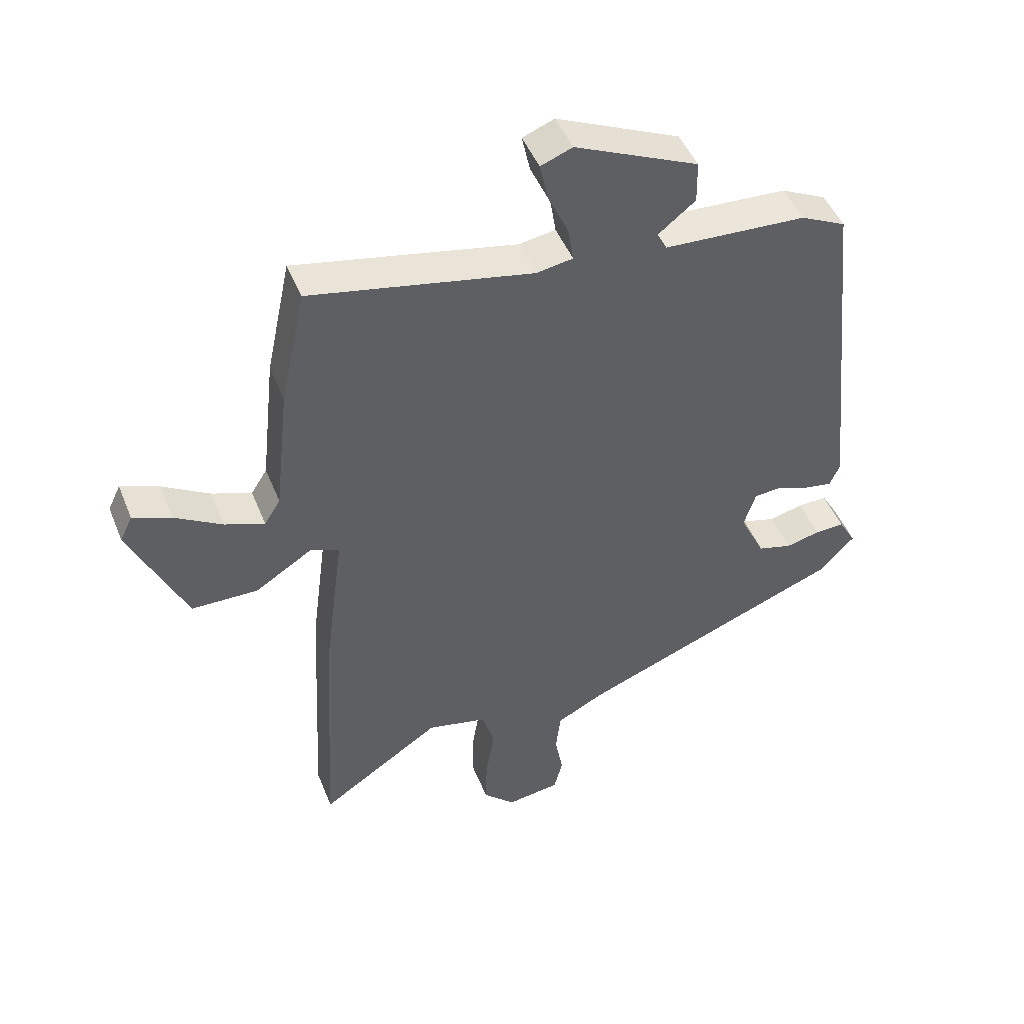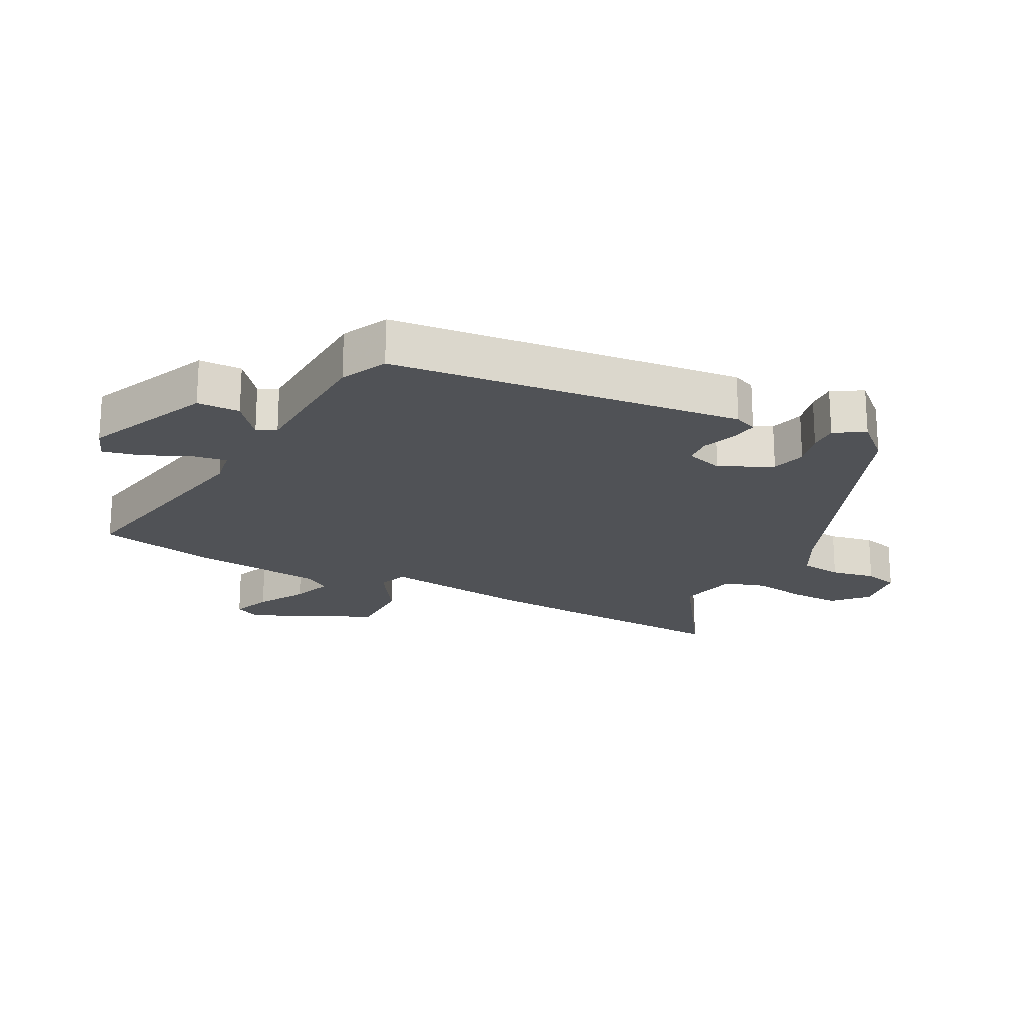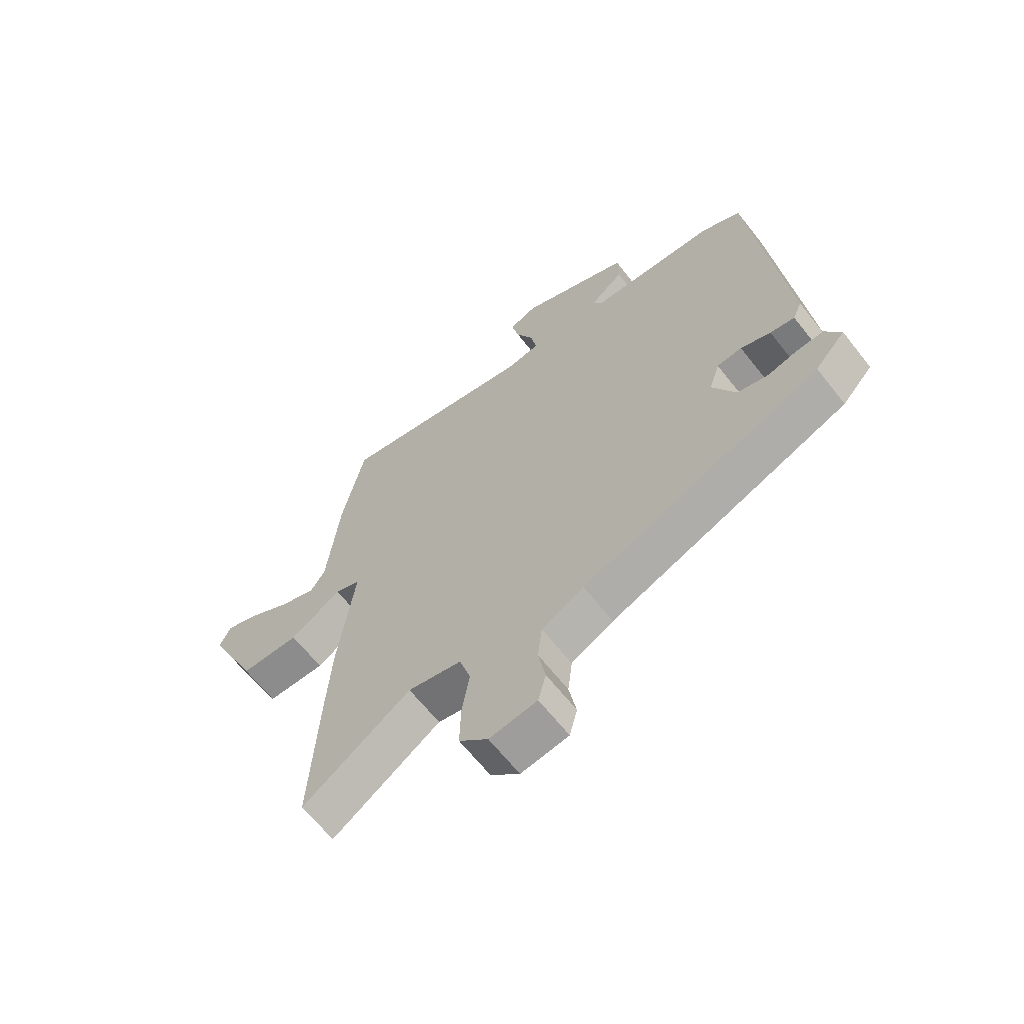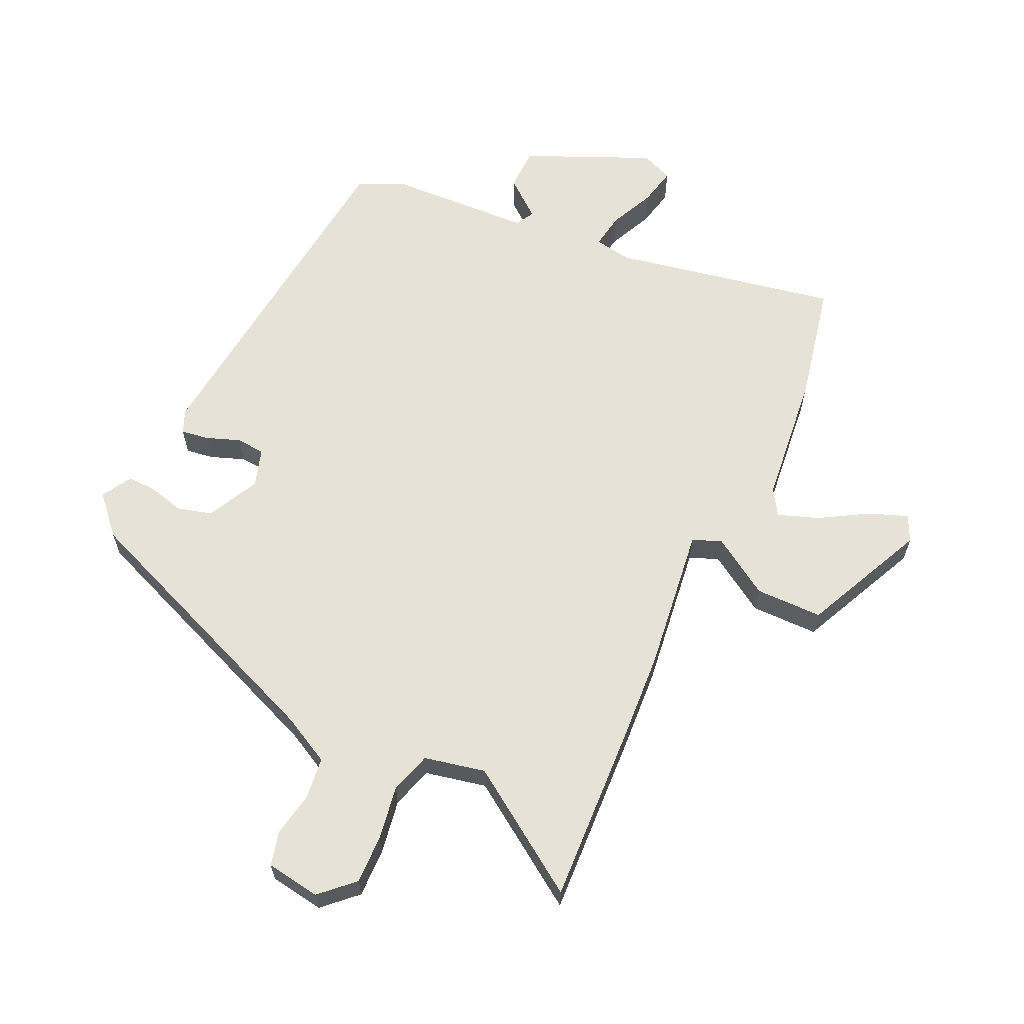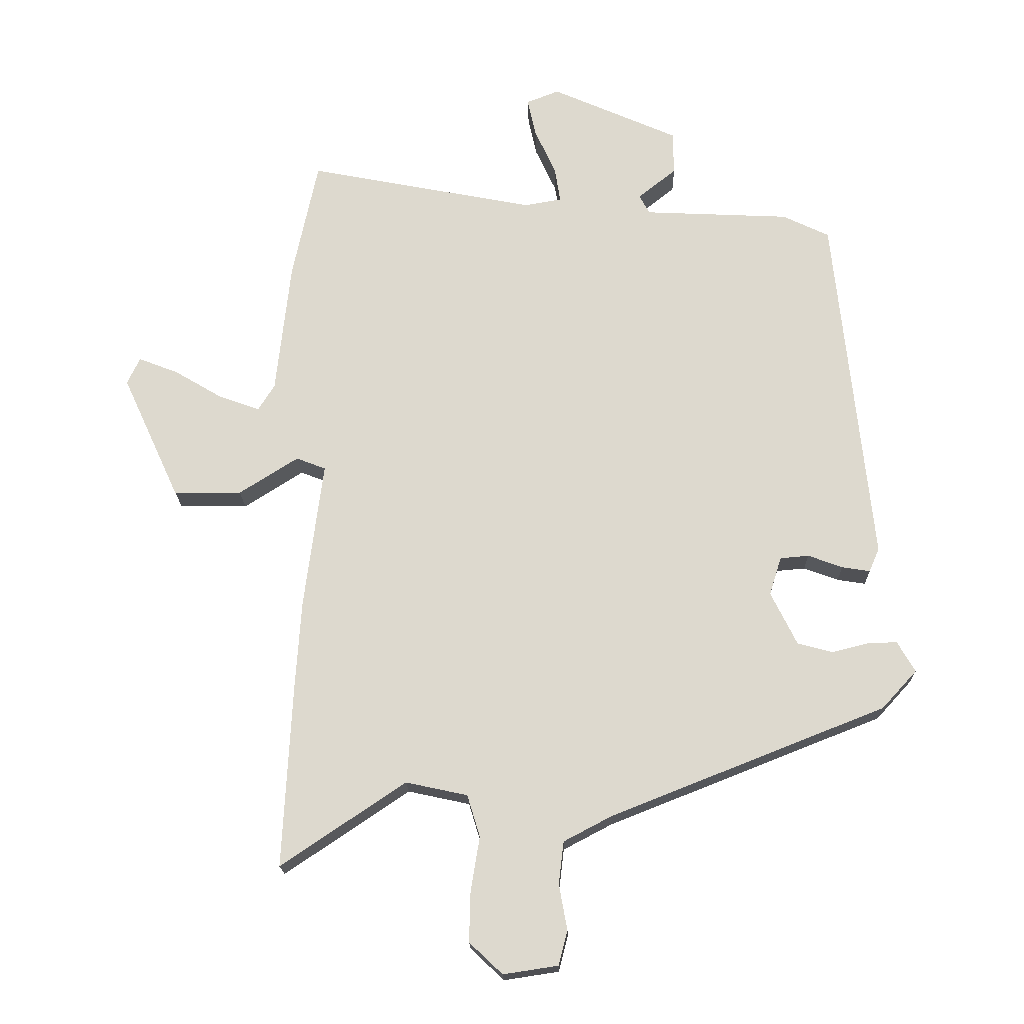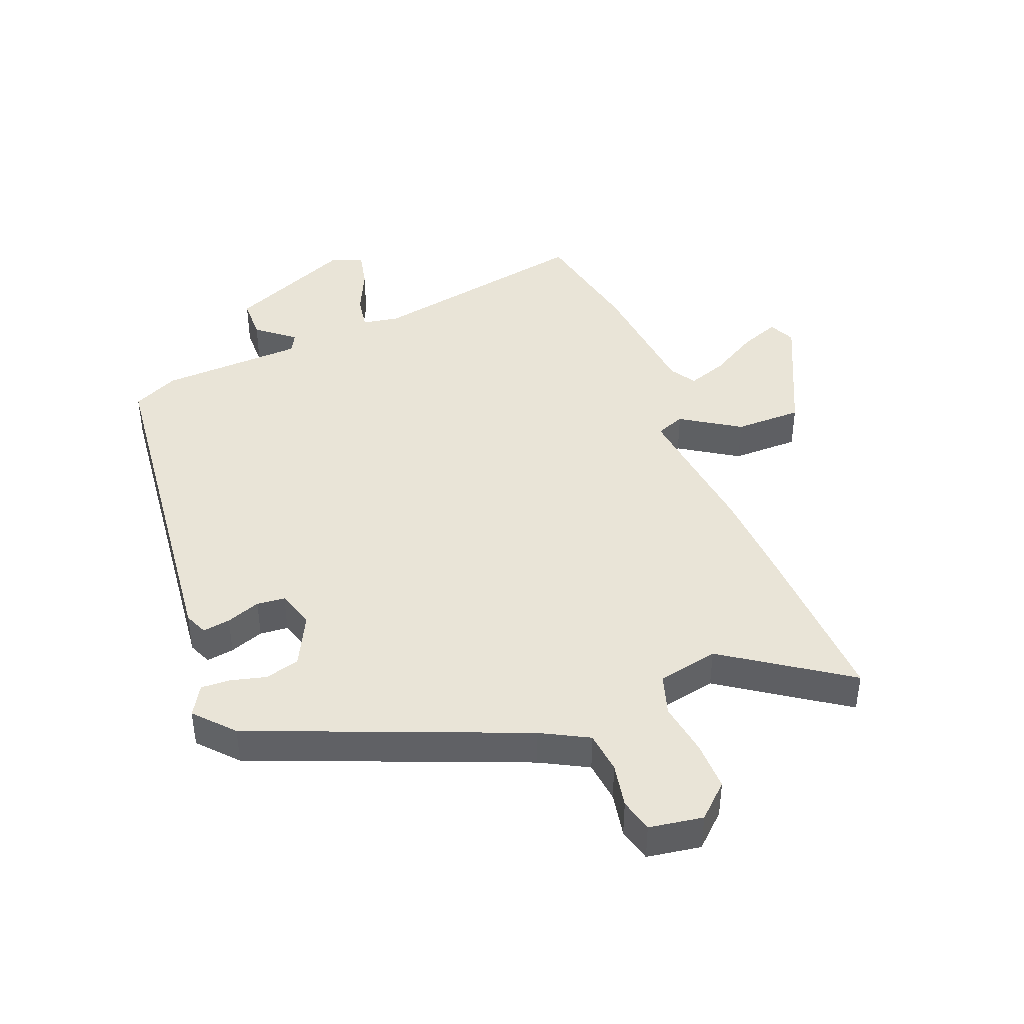
<metadata>
{"format":"obj","ext":"obj","renderer":"f3d","projection":"perspective","resolution":1024,"background":"white","views":[{"elev":47.0,"azim":-21.2,"up":"+Z"},{"elev":-20.6,"azim":62.8,"up":"+Y"},{"elev":-64.7,"azim":38.2,"up":"+Z"},{"elev":63.1,"azim":-154.9,"up":"+Y"},{"elev":-18.6,"azim":1.4,"up":"+Z"},{"elev":43.0,"azim":158.9,"up":"+Y"}]}
</metadata>
<code>
v 0.447 0.07 -0.343
v 0.015 0.07 -0.514
v -0.061 0.07 -0.554
v -0.069 0.07 -0.621
v -0.056 0.07 -0.692
v -0.07 0.07 -0.746
v -0.156 0.07 -0.759
v -0.208 0.07 -0.71
v -0.206 0.07 -0.631
v -0.192 0.07 -0.546
v -0.212 0.07 -0.48
v -0.309 0.07 -0.459
v -0.505 0.07 -0.591
v -0.49 0.07 -0.301
v -0.481 0.07 -0.164
v -0.451 0.07 0.068
v -0.497 0.07 0.086
v -0.59 0.07 0.027
v -0.697 0.07 0.028
v -0.787 0.07 0.224
v -0.767 0.07 0.266
v -0.705 0.07 0.242
v -0.629 0.07 0.197
v -0.565 0.07 0.174
v -0.539 0.07 0.215
v -0.516 0.07 0.425
v -0.476 0.07 0.614
v -0.118 0.07 0.544
v -0.059 0.07 0.554
v -0.068 0.07 0.61
v -0.101 0.07 0.682
v -0.114 0.07 0.742
v -0.063 0.07 0.762
v 0.136 0.07 0.674
v 0.137 0.07 0.606
v 0.077 0.07 0.558
v 0.093 0.07 0.528
v 0.322 0.07 0.517
v 0.395 0.07 0.482
v 0.453 0.07 -0.079
v 0.437 0.07 -0.116
v 0.393 0.07 -0.109
v 0.339 0.07 -0.089
v 0.294 0.07 -0.093
v 0.275 0.07 -0.153
v 0.316 0.07 -0.236
v 0.371 0.07 -0.251
v 0.427 0.07 -0.237
v 0.474 0.07 -0.235
v 0.502 0.07 -0.283
v 0.447 0 -0.343
v 0.015 0 -0.514
v -0.061 0 -0.554
v -0.069 0 -0.621
v -0.056 0 -0.692
v -0.07 0 -0.746
v -0.156 0 -0.759
v -0.208 0 -0.71
v -0.206 0 -0.631
v -0.192 0 -0.546
v -0.212 0 -0.48
v -0.309 0 -0.459
v -0.505 0 -0.591
v -0.49 0 -0.301
v -0.481 0 -0.164
v -0.451 0 0.068
v -0.497 0 0.086
v -0.59 0 0.027
v -0.697 0 0.028
v -0.787 0 0.224
v -0.767 0 0.266
v -0.705 0 0.242
v -0.629 0 0.197
v -0.565 0 0.174
v -0.539 0 0.215
v -0.516 0 0.425
v -0.476 0 0.614
v -0.118 0 0.544
v -0.059 0 0.554
v -0.068 0 0.61
v -0.101 0 0.682
v -0.114 0 0.742
v -0.063 0 0.762
v 0.136 0 0.674
v 0.137 0 0.606
v 0.077 0 0.558
v 0.093 0 0.528
v 0.322 0 0.517
v 0.395 0 0.482
v 0.453 0 -0.079
v 0.437 0 -0.116
v 0.393 0 -0.109
v 0.339 0 -0.089
v 0.294 0 -0.093
v 0.275 0 -0.153
v 0.316 0 -0.236
v 0.371 0 -0.251
v 0.427 0 -0.237
v 0.474 0 -0.235
v 0.502 0 -0.283
f 50 1 2
f 49 50 2
f 48 49 2
f 47 48 2
f 46 47 2 3
f 45 46 3
f 44 45 3
f 41 42 43
f 40 41 43
f 39 40 43
f 38 39 43
f 37 38 43
f 36 37 43 44
f 34 35 36
f 33 34 36
f 32 33 36
f 31 32 36
f 30 31 36
f 29 30 36 44
f 28 29 44 3
f 27 28 3
f 26 27 3
f 25 26 3
f 21 22 23
f 20 21 23
f 19 20 23
f 18 19 23
f 17 18 23
f 16 17 23 24
f 14 15 16
f 13 14 16
f 12 13 16
f 11 12 16
f 8 9 10
f 7 8 10
f 6 7 10
f 5 6 10
f 4 5 10
f 4 10 11
f 3 4 11 16
f 16 24 25
f 3 16 25
f 52 51 100
f 52 100 99
f 52 99 98
f 52 98 97
f 53 52 97 96
f 53 96 95
f 53 95 94
f 93 92 91
f 93 91 90
f 93 90 89
f 93 89 88
f 93 88 87
f 94 93 87 86
f 86 85 84
f 86 84 83
f 86 83 82
f 86 82 81
f 86 81 80
f 94 86 80 79
f 53 94 79 78
f 53 78 77
f 53 77 76
f 53 76 75
f 73 72 71
f 73 71 70
f 73 70 69
f 73 69 68
f 73 68 67
f 74 73 67 66
f 66 65 64
f 66 64 63
f 66 63 62
f 66 62 61
f 60 59 58
f 60 58 57
f 60 57 56
f 60 56 55
f 60 55 54
f 61 60 54
f 66 61 54 53
f 75 74 66
f 75 66 53
f 1 51 52 2
f 2 52 53 3
f 3 53 54 4
f 4 54 55 5
f 5 55 56 6
f 6 56 57 7
f 7 57 58 8
f 8 58 59 9
f 9 59 60 10
f 10 60 61 11
f 11 61 62 12
f 12 62 63 13
f 13 63 64 14
f 14 64 65 15
f 15 65 66 16
f 16 66 67 17
f 17 67 68 18
f 18 68 69 19
f 19 69 70 20
f 20 70 71 21
f 21 71 72 22
f 22 72 73 23
f 23 73 74 24
f 24 74 75 25
f 25 75 76 26
f 26 76 77 27
f 27 77 78 28
f 28 78 79 29
f 29 79 80 30
f 30 80 81 31
f 31 81 82 32
f 32 82 83 33
f 33 83 84 34
f 34 84 85 35
f 35 85 86 36
f 36 86 87 37
f 37 87 88 38
f 38 88 89 39
f 39 89 90 40
f 40 90 91 41
f 41 91 92 42
f 42 92 93 43
f 43 93 94 44
f 44 94 95 45
f 45 95 96 46
f 46 96 97 47
f 47 97 98 48
f 48 98 99 49
f 49 99 100 50
f 50 100 51 1

</code>
